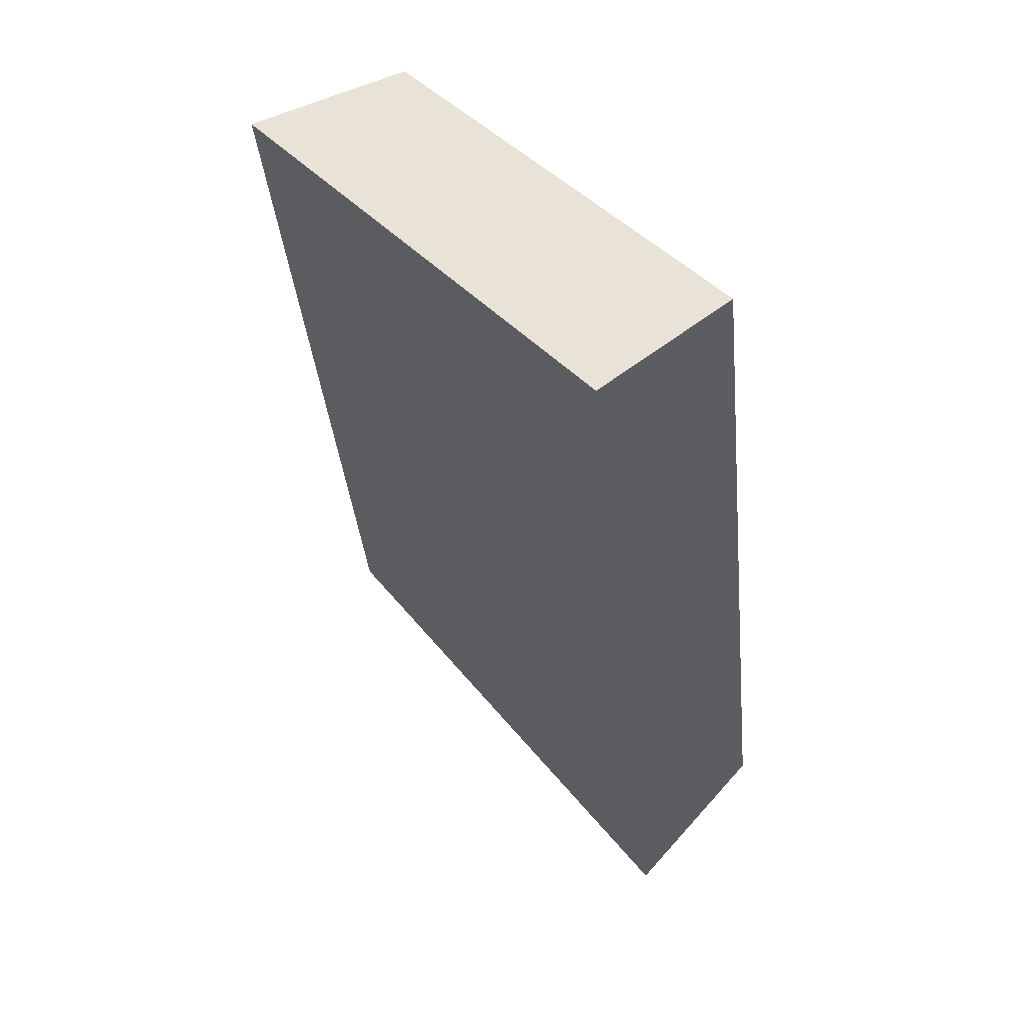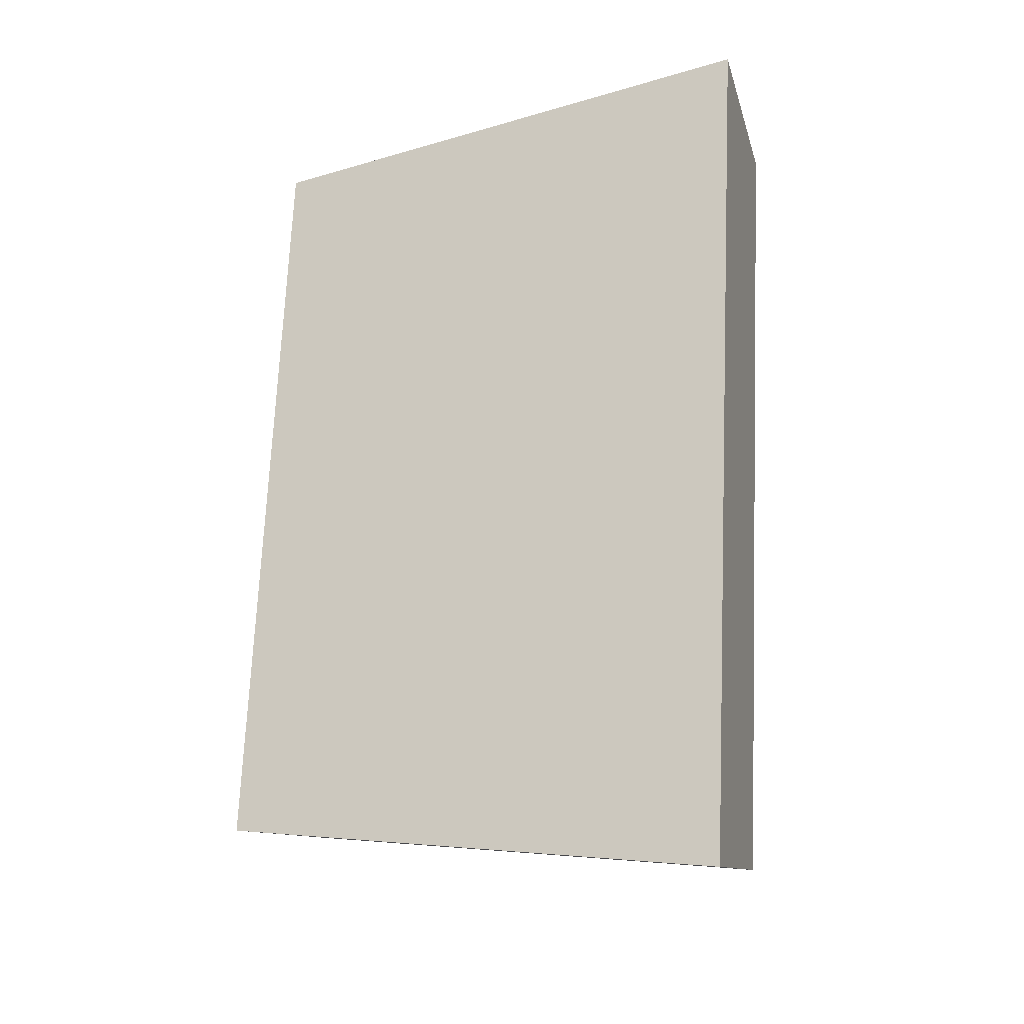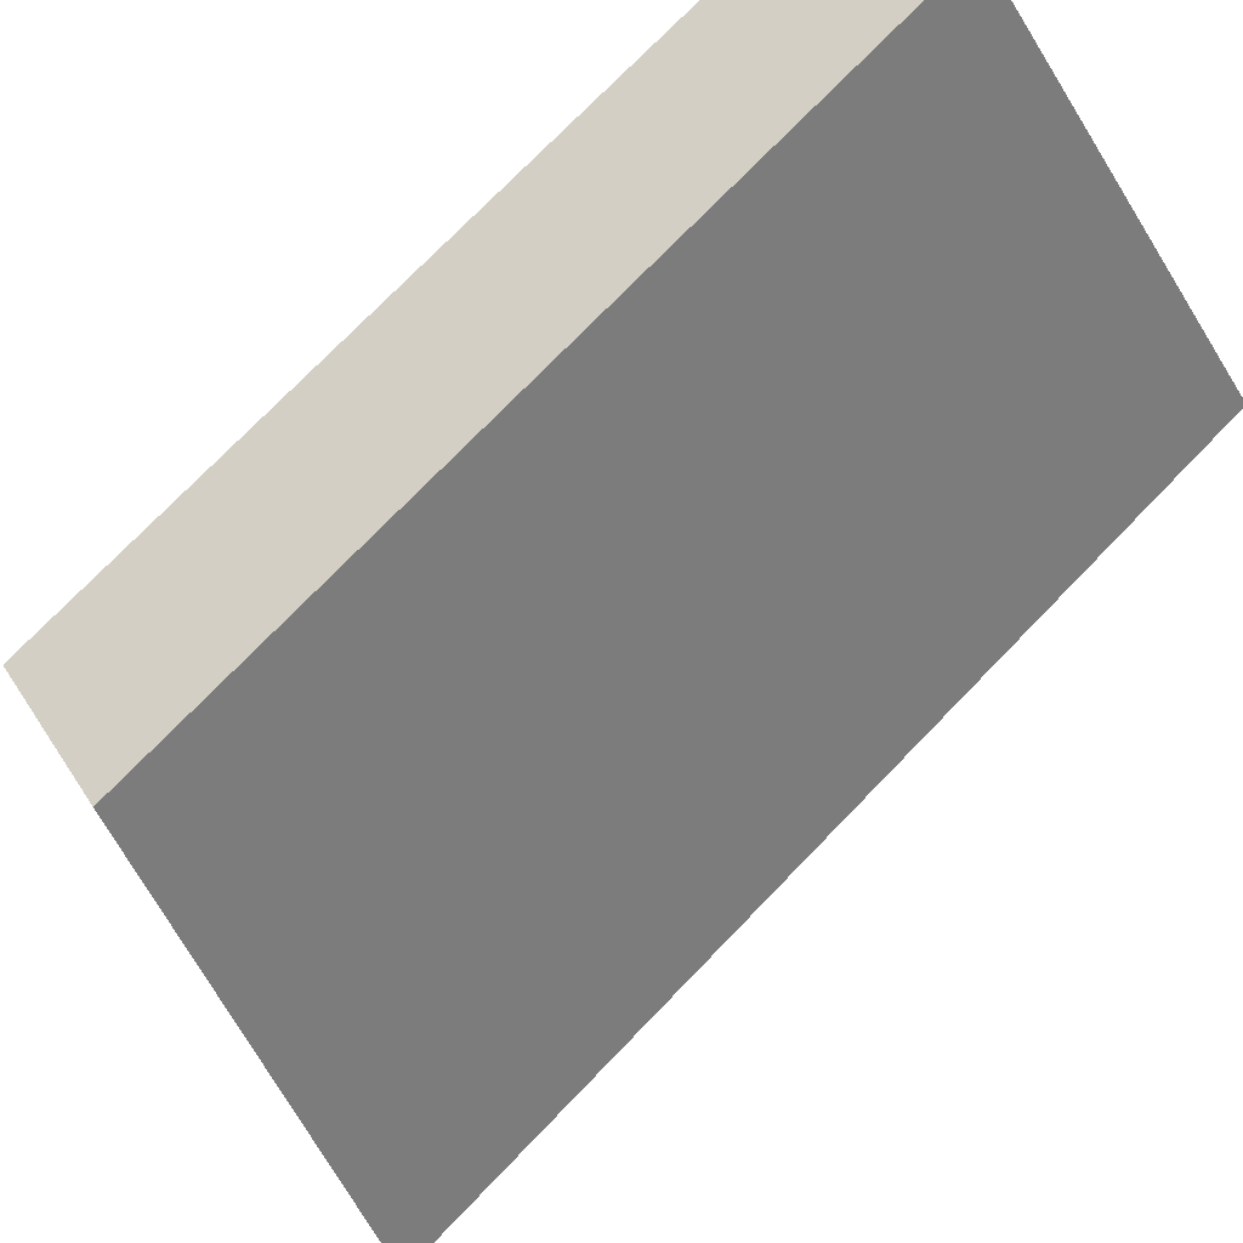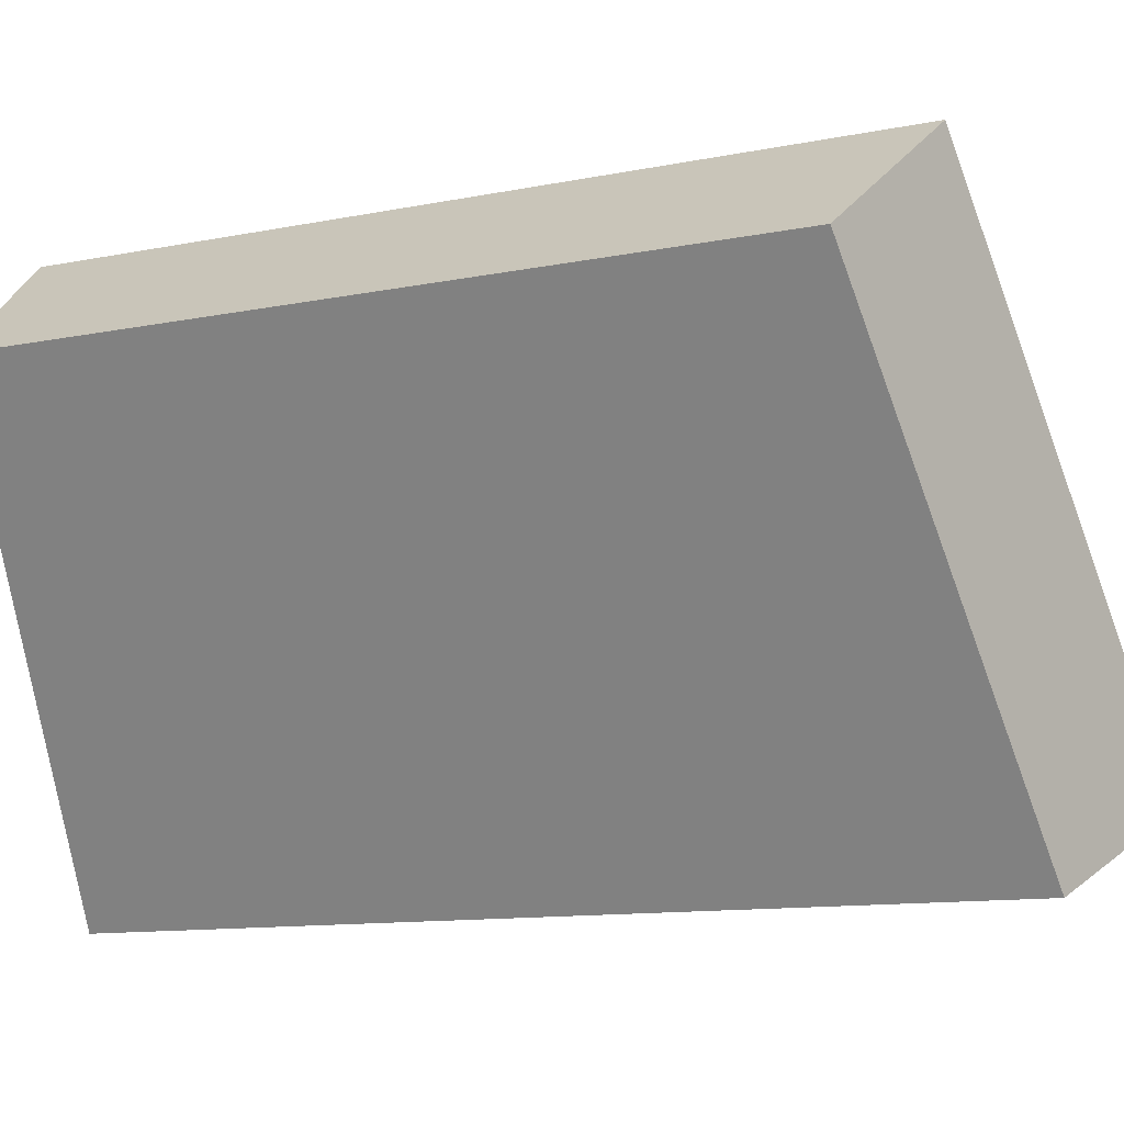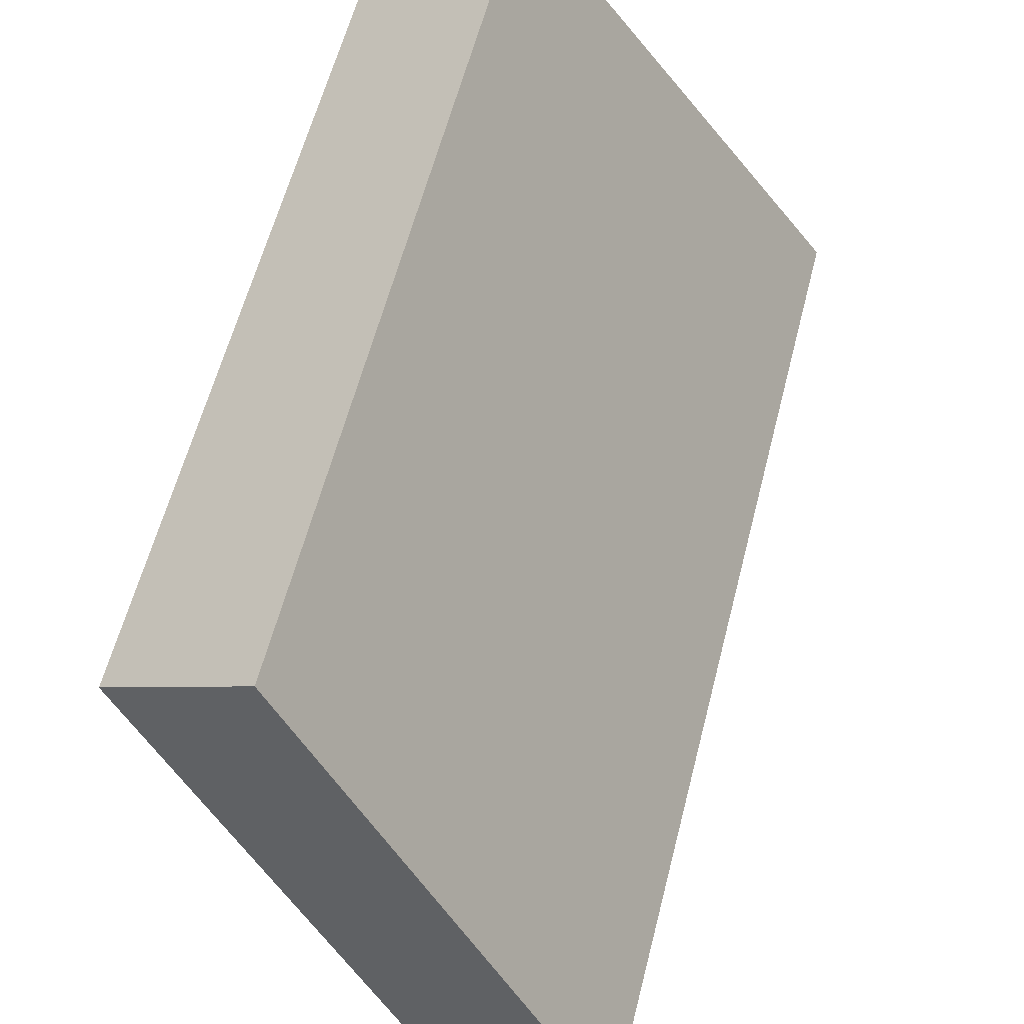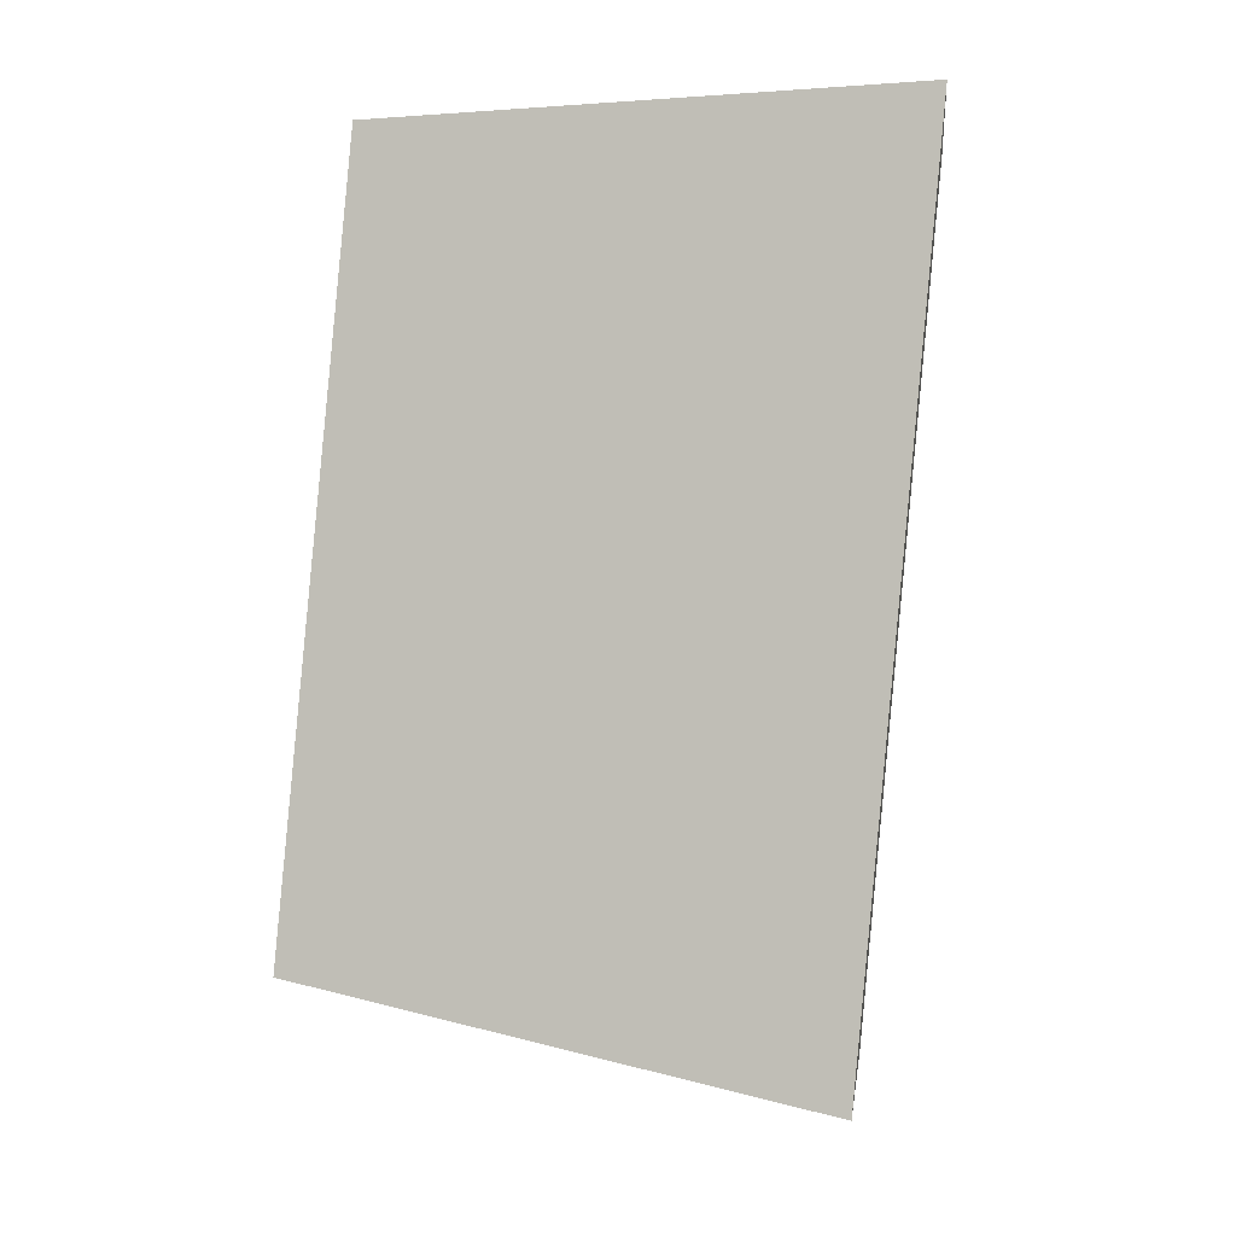
<metadata>
{"format":"obj","ext":"obj","renderer":"f3d","projection":"perspective","resolution":1024,"background":"white","views":[{"elev":38.6,"azim":-69.7,"up":"+Z"},{"elev":-37.0,"azim":-99.2,"up":"+Z"},{"elev":74.6,"azim":-152.1,"up":"+Y"},{"elev":-10.4,"azim":102.3,"up":"+Y"},{"elev":56.4,"azim":177.7,"up":"+Y"},{"elev":-15.5,"azim":-109.3,"up":"+Z"}]}
</metadata>
<code>
v 2.101 0.1418 2.698
v 2.104 0.1418 2.689
v 2.106 0.1463 2.69
v 2.104 0.1463 2.698
v 2.105 0.1475 2.69
v 2.106 0.1463 2.69
v 2.104 0.1418 2.689
v 2.102 0.1426 2.688
v 2.102 0.1475 2.698
v 2.104 0.1463 2.698
v 2.106 0.1463 2.69
v 2.105 0.1475 2.69
v 2.102 0.1426 2.688
v 2.104 0.1418 2.689
v 2.101 0.1418 2.698
v 2.099 0.1426 2.698
v 2.099 0.1426 2.698
v 2.101 0.1418 2.698
v 2.104 0.1463 2.698
v 2.102 0.1475 2.698
v 2.102 0.1475 2.698
v 2.105 0.1475 2.69
v 2.102 0.1426 2.688
v 2.099 0.1426 2.698
f 1 2 3
f 1 3 4
f 5 6 7
f 5 7 8
f 9 10 11
f 9 11 12
f 13 14 15
f 13 15 16
f 17 18 19
f 17 19 20
f 21 22 23
f 21 23 24

</code>
